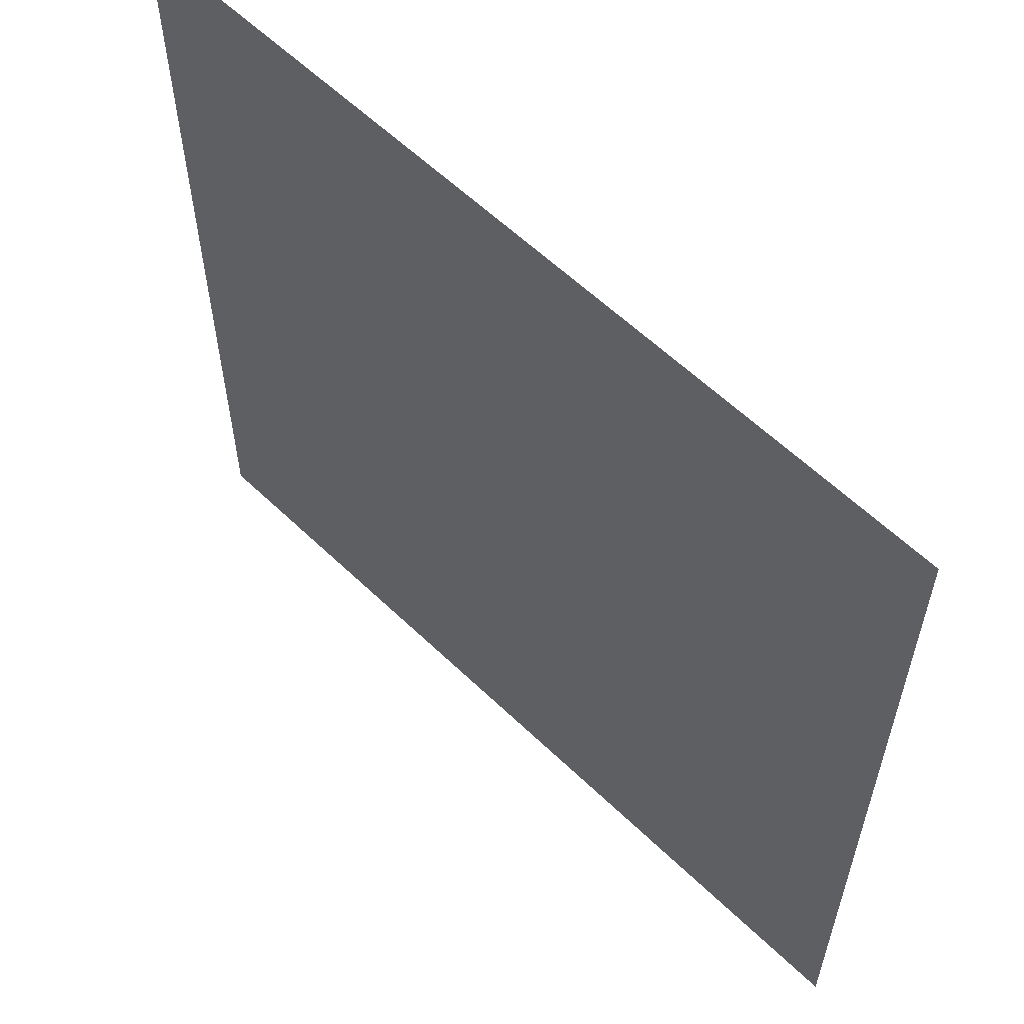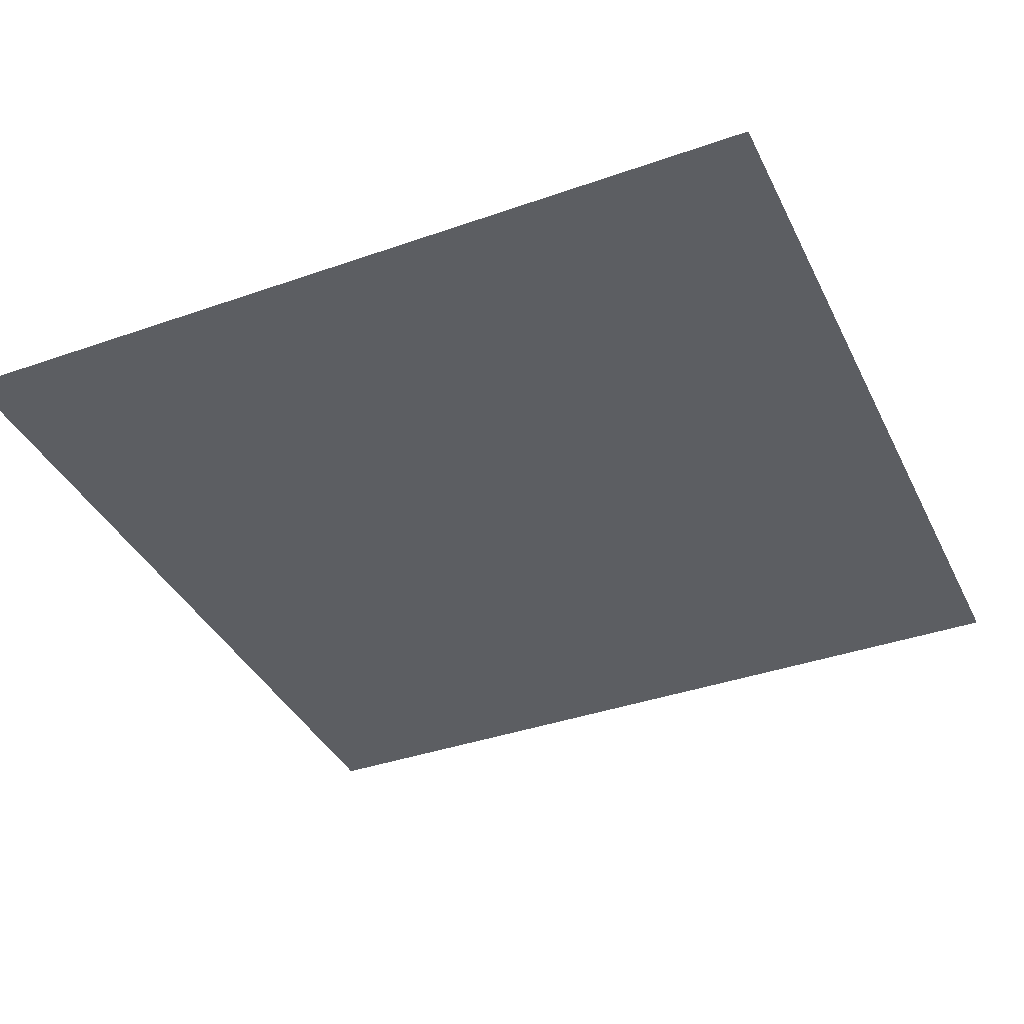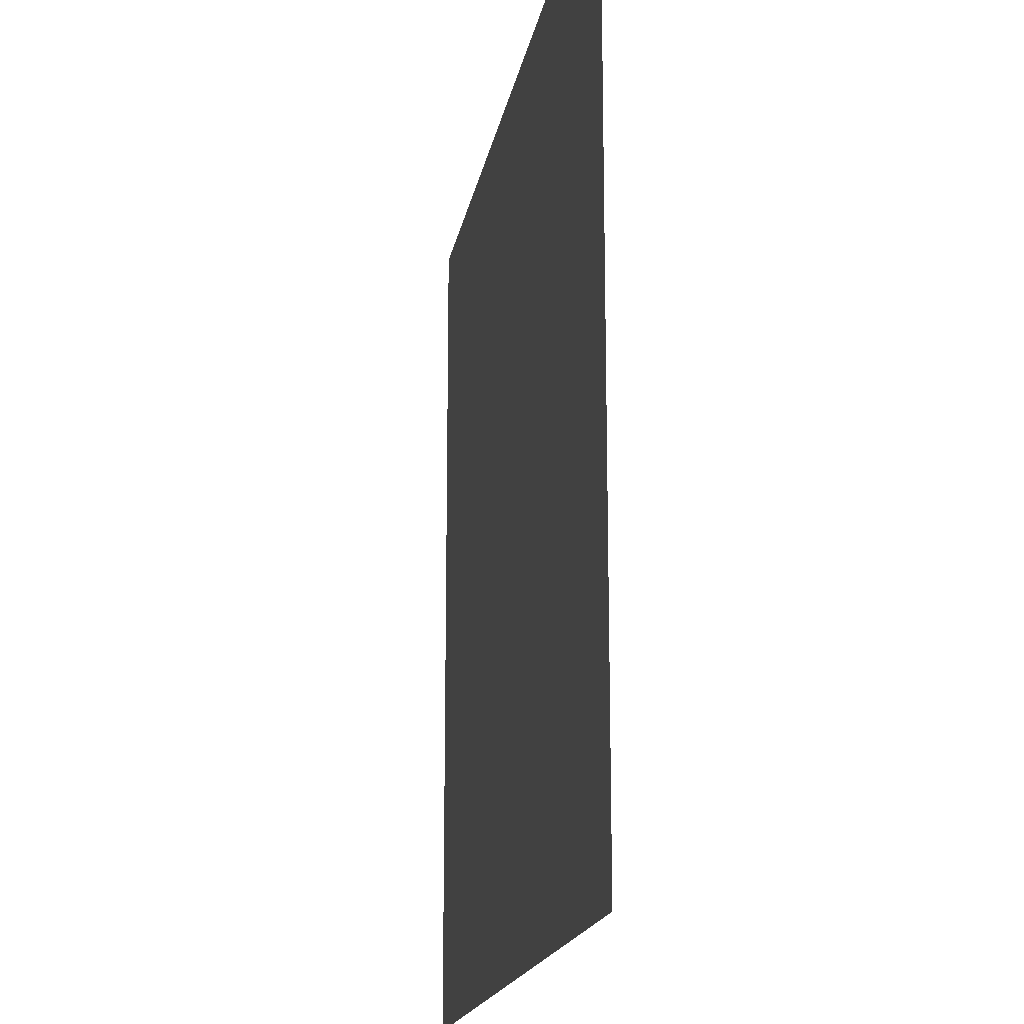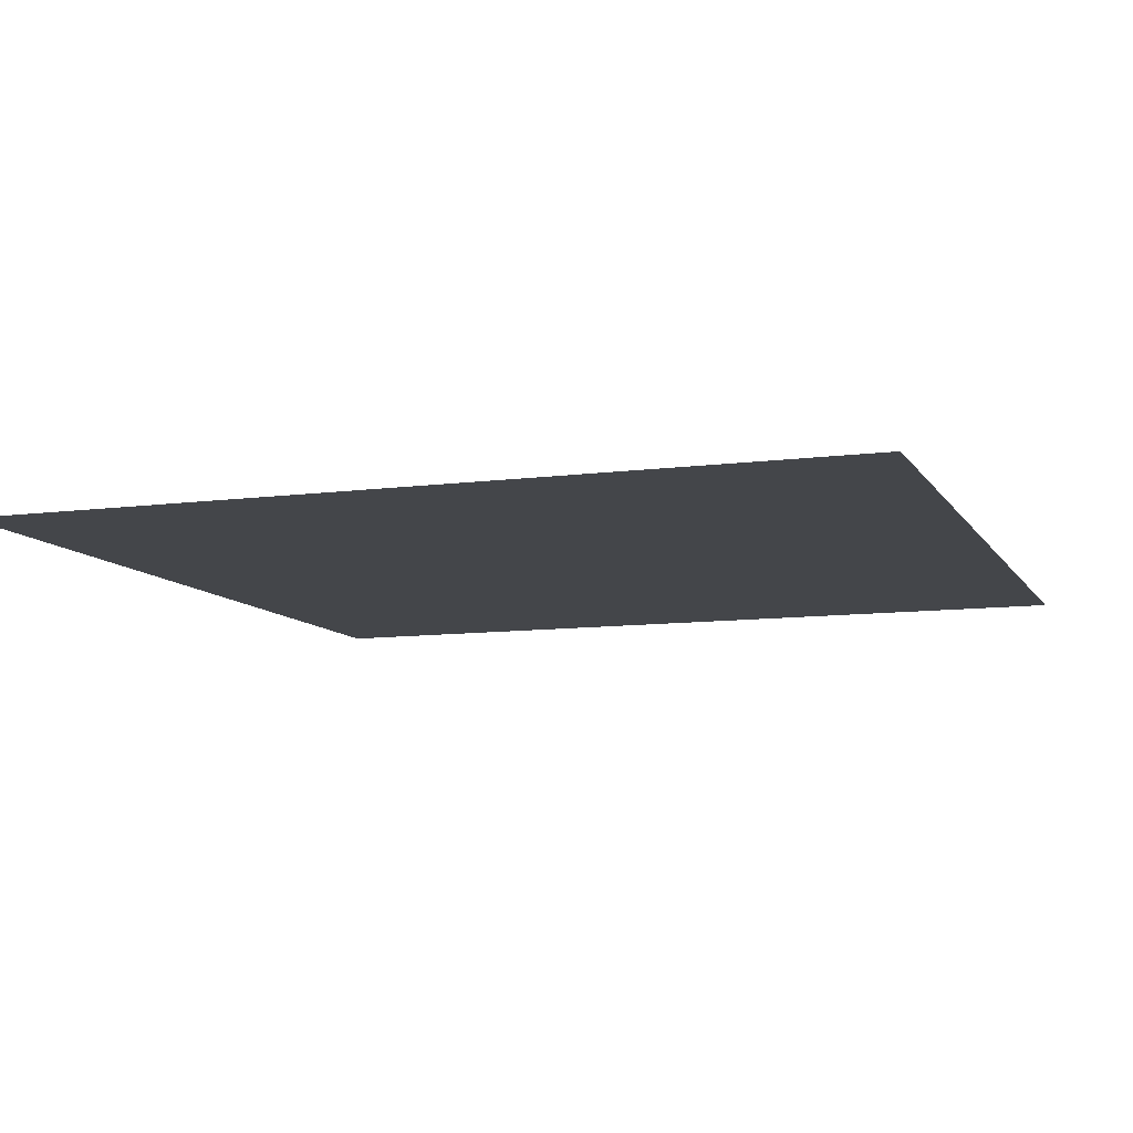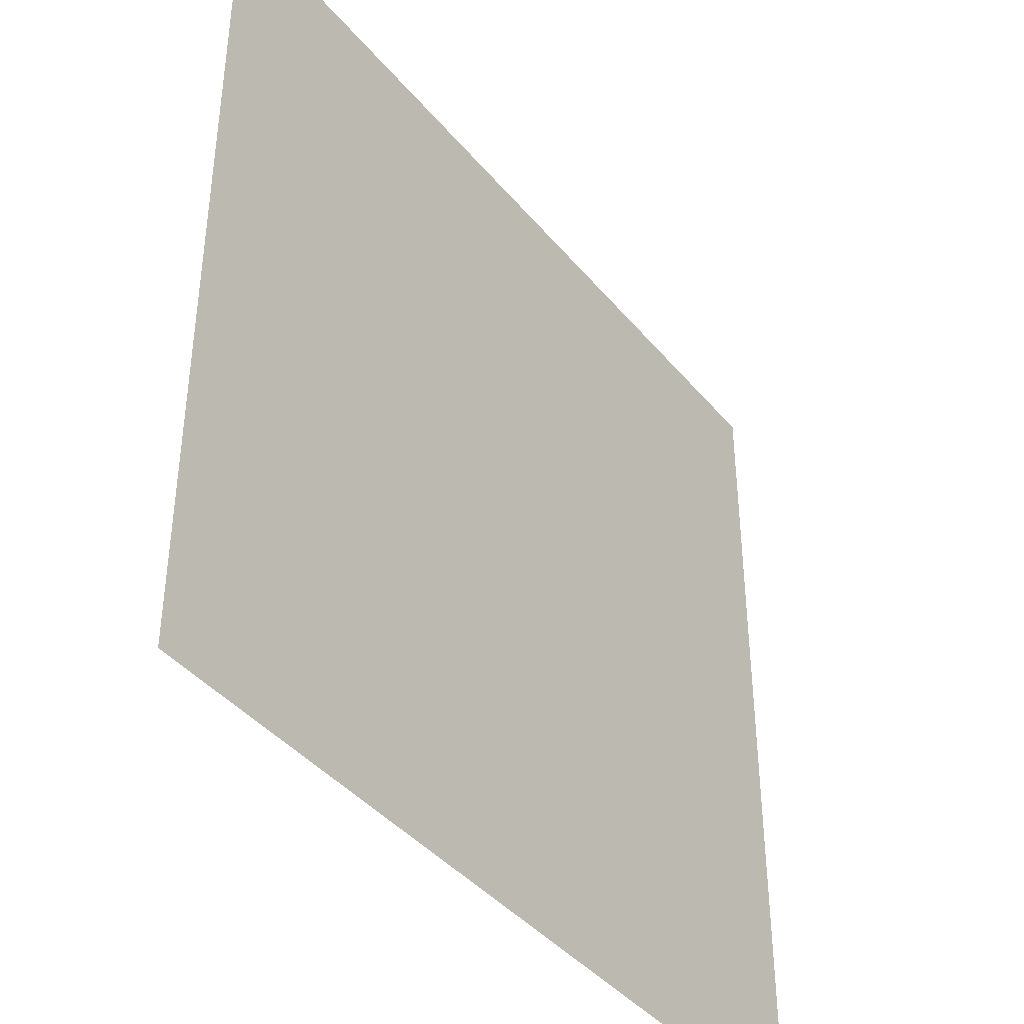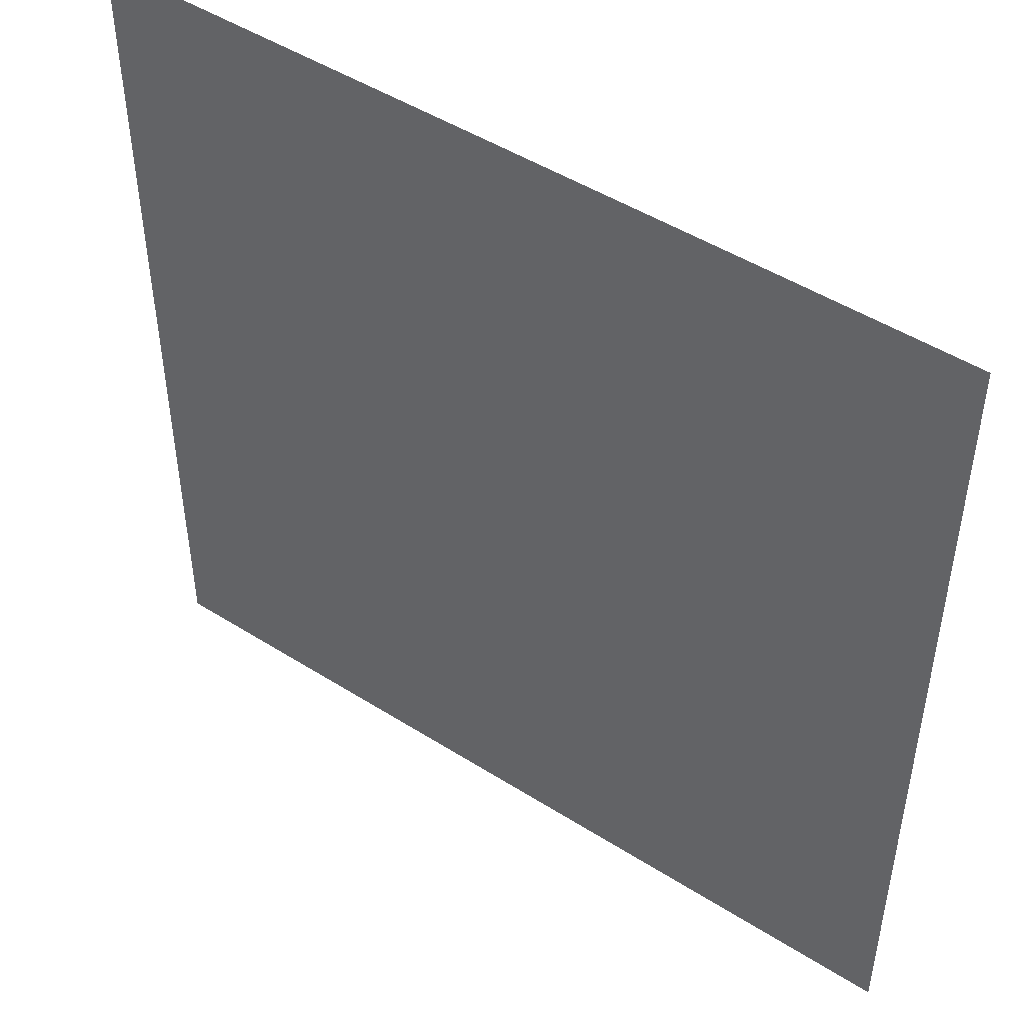
<metadata>
{"format":"obj","ext":"obj","renderer":"f3d","projection":"perspective","resolution":1024,"background":"white","views":[{"elev":59.4,"azim":44.6,"up":"+Y"},{"elev":-38.2,"azim":114.0,"up":"+Z"},{"elev":-17.2,"azim":-99.6,"up":"+Y"},{"elev":-9.6,"azim":19.2,"up":"+Z"},{"elev":-40.9,"azim":-54.3,"up":"+Y"},{"elev":48.1,"azim":-144.6,"up":"+Y"}]}
</metadata>
<code>
v 0 0 0
v 0.0625 0 0
v 0.125 0 0
v 0.1875 0 0
v 0.25 0 0
v 0.3125 0 0
v 0.375 0 0
v 0.4375 0 0
v 0.5 0 0
v 0.5625 0 0
v 0.625 0 0
v 0.6875 0 0
v 0.75 0 0
v 0.8125 0 0
v 0.875 0 0
v 0.9375 0 0
v 1 0 0
v 0 0.0625 0
v 0.02719 0.03143 0
v 0.088 0.05165 0
v 0.1846 0.04817 0
v 0.2371 0.04568 0
v 0.2939 0.04999 0
v 0.3431 0.05325 0
v 0.4086 0.05903 0
v 0.4722 0.04918 0
v 0.5564 0.05948 0
v 0.6173 0.05393 0
v 0.6504 0.05079 0
v 0.7317 0.04101 0
v 0.8111 0.04783 0
v 0.8381 0.05526 0
v 0.9292 0.02819 0
v 1 0.0625 0
v 0 0.125 0
v 0.053 0.091 0
v 0.09705 0.119 0
v 0.1806 0.1199 0
v 0.2407 0.09137 0
v 0.2832 0.0923 0
v 0.3435 0.1172 0
v 0.4009 0.1229 0
v 0.4869 0.104 0
v 0.5623 0.09268 0
v 0.6012 0.1246 0
v 0.6628 0.1038 0
v 0.7255 0.09181 0
v 0.7837 0.1069 0
v 0.8484 0.1168 0
v 0.9067 0.0986 0
v 1 0.125 0
v 0 0.1875 0
v 0.05231 0.1728 0
v 0.1105 0.1733 0
v 0.1501 0.1857 0
v 0.2427 0.175 0
v 0.2793 0.1544 0
v 0.3504 0.1749 0
v 0.4245 0.1816 0
v 0.4792 0.1853 0
v 0.5603 0.17 0
v 0.5998 0.1729 0
v 0.6538 0.1604 0
v 0.7478 0.1535 0
v 0.791 0.1557 0
v 0.8612 0.1781 0
v 0.9057 0.1714 0
v 1 0.1875 0
v 0 0.25 0
v 0.0329 0.2288 0
v 0.09248 0.2402 0
v 0.1831 0.2486 0
v 0.245 0.2453 0
v 0.2902 0.2216 0
v 0.368 0.2347 0
v 0.4076 0.2199 0
v 0.4842 0.2271 0
v 0.5352 0.2221 0
v 0.5962 0.2196 0
v 0.6834 0.2465 0
v 0.747 0.2151 0
v 0.7951 0.2239 0
v 0.8608 0.2478 0
v 0.902 0.2462 0
v 1 0.25 0
v 0 0.3125 0
v 0.02991 0.3022 0
v 0.1123 0.277 0
v 0.181 0.3028 0
v 0.2234 0.3093 0
v 0.2976 0.3017 0
v 0.3666 0.2887 0
v 0.4109 0.2973 0
v 0.4818 0.28 0
v 0.5568 0.2755 0
v 0.6009 0.3054 0
v 0.6531 0.2894 0
v 0.7277 0.2992 0
v 0.7867 0.3102 0
v 0.8529 0.2751 0
v 0.9194 0.2981 0
v 1 0.3125 0
v 0 0.375 0
v 0.06123 0.3578 0
v 0.1196 0.3676 0
v 0.1743 0.3429 0
v 0.2173 0.351 0
v 0.2875 0.3554 0
v 0.375 0.375 0
v 0.4306 0.375 0
v 0.4748 0.375 0
v 0.5543 0.375 0
v 0.625 0.375 0
v 0.6592 0.3655 0
v 0.7161 0.3495 0
v 0.7963 0.3706 0
v 0.857 0.3521 0
v 0.9347 0.3634 0
v 1 0.375 0
v 0 0.4375 0
v 0.03919 0.4077 0
v 0.1158 0.4282 0
v 0.1627 0.4373 0
v 0.2155 0.4272 0
v 0.3005 0.4341 0
v 0.375 0.4068 0
v 0.4028 0.4352 0
v 0.4817 0.4041 0
v 0.5332 0.4104 0
v 0.625 0.4218 0
v 0.6751 0.4239 0
v 0.7474 0.4149 0
v 0.809 0.4299 0
v 0.8534 0.4148 0
v 0.9225 0.4075 0
v 1 0.4375 0
v 0 0.5 0
v 0.04344 0.4696 0
v 0.1055 0.4931 0
v 0.1564 0.4946 0
v 0.213 0.4715 0
v 0.283 0.4856 0
v 0.375 0.4679 0
v 0.4122 0.4788 0
v 0.4634 0.4935 0
v 0.5409 0.4682 0
v 0.625 0.4875 0
v 0.6554 0.4649 0
v 0.7227 0.4764 0
v 0.8018 0.4722 0
v 0.8492 0.4791 0
v 0.9166 0.488 0
v 1 0.5 0
v 0 0.5625 0
v 0.02542 0.5339 0
v 0.09352 0.525 0
v 0.1741 0.5568 0
v 0.2449 0.5434 0
v 0.2883 0.5308 0
v 0.375 0.5576 0
v 0.4225 0.5433 0
v 0.4746 0.5537 0
v 0.5323 0.5308 0
v 0.625 0.5346 0
v 0.6819 0.5457 0
v 0.7363 0.5385 0
v 0.8047 0.5291 0
v 0.8628 0.5484 0
v 0.9033 0.5434 0
v 1 0.5625 0
v 0 0.625 0
v 0.02539 0.6183 0
v 0.102 0.6189 0
v 0.1743 0.6002 0
v 0.2484 0.6168 0
v 0.2916 0.5938 0
v 0.375 0.625 0
v 0.4198 0.625 0
v 0.4666 0.625 0
v 0.5514 0.625 0
v 0.625 0.625 0
v 0.6589 0.5899 0
v 0.7131 0.5918 0
v 0.8015 0.6117 0
v 0.8738 0.5893 0
v 0.9373 0.5956 0
v 1 0.625 0
v 0 0.6875 0
v 0.05453 0.6703 0
v 0.1112 0.6613 0
v 0.1647 0.6791 0
v 0.2298 0.6713 0
v 0.2851 0.6796 0
v 0.3512 0.657 0
v 0.4368 0.6814 0
v 0.4992 0.6659 0
v 0.5544 0.6816 0
v 0.5908 0.6635 0
v 0.6783 0.6724 0
v 0.7444 0.66 0
v 0.7912 0.6837 0
v 0.8655 0.6814 0
v 0.9251 0.6607 0
v 1 0.6875 0
v 0 0.75 0
v 0.03906 0.7179 0
v 0.09252 0.7493 0
v 0.1523 0.7275 0
v 0.2402 0.7309 0
v 0.3118 0.7335 0
v 0.3569 0.745 0
v 0.4361 0.7142 0
v 0.4626 0.7141 0
v 0.5452 0.7215 0
v 0.6083 0.7174 0
v 0.6849 0.7372 0
v 0.733 0.716 0
v 0.7797 0.7438 0
v 0.8528 0.7303 0
v 0.9161 0.7167 0
v 1 0.75 0
v 0 0.8125 0
v 0.05249 0.8075 0
v 0.1087 0.7797 0
v 0.1534 0.7959 0
v 0.2456 0.7923 0
v 0.3081 0.7941 0
v 0.3731 0.8014 0
v 0.4204 0.7853 0
v 0.4999 0.7838 0
v 0.5269 0.7865 0
v 0.5954 0.7836 0
v 0.6834 0.7977 0
v 0.746 0.8097 0
v 0.7982 0.807 0
v 0.8524 0.7943 0
v 0.9055 0.8028 0
v 1 0.8125 0
v 0 0.875 0
v 0.05063 0.8725 0
v 0.1233 0.84 0
v 0.1864 0.8672 0
v 0.2128 0.8533 0
v 0.2998 0.8614 0
v 0.3644 0.8464 0
v 0.4037 0.866 0
v 0.4644 0.852 0
v 0.5456 0.8664 0
v 0.6216 0.8396 0
v 0.6689 0.8741 0
v 0.7126 0.8382 0
v 0.8062 0.841 0
v 0.8665 0.85 0
v 0.9088 0.8466 0
v 1 0.875 0
v 0 0.9375 0
v 0.0339 0.9326 0
v 0.1152 0.9296 0
v 0.1818 0.9235 0
v 0.2292 0.9366 0
v 0.2772 0.9029 0
v 0.3379 0.9241 0
v 0.4162 0.9004 0
v 0.4707 0.9244 0
v 0.5255 0.9294 0
v 0.5992 0.9235 0
v 0.6598 0.9032 0
v 0.7497 0.9365 0
v 0.8025 0.916 0
v 0.8749 0.9269 0
v 0.9026 0.9207 0
v 1 0.9375 0
v 0 1 0
v 0.0625 1 0
v 0.125 1 0
v 0.1875 1 0
v 0.25 1 0
v 0.3125 1 0
v 0.375 1 0
v 0.4375 1 0
v 0.5 1 0
v 0.5625 1 0
v 0.625 1 0
v 0.6875 1 0
v 0.75 1 0
v 0.8125 1 0
v 0.875 1 0
v 0.9375 1 0
v 1 1 0
f 1 2 19 18
f 2 3 20 19
f 3 4 21 20
f 4 5 22 21
f 5 6 23 22
f 6 7 24 23
f 7 8 25 24
f 8 9 26 25
f 9 10 27 26
f 10 11 28 27
f 11 12 29 28
f 12 13 30 29
f 13 14 31 30
f 14 15 32 31
f 15 16 33 32
f 16 17 34 33
f 18 19 36 35
f 19 20 37 36
f 20 21 38 37
f 21 22 39 38
f 22 23 40 39
f 23 24 41 40
f 24 25 42 41
f 25 26 43 42
f 26 27 44 43
f 27 28 45 44
f 28 29 46 45
f 29 30 47 46
f 30 31 48 47
f 31 32 49 48
f 32 33 50 49
f 33 34 51 50
f 35 36 53 52
f 36 37 54 53
f 37 38 55 54
f 38 39 56 55
f 39 40 57 56
f 40 41 58 57
f 41 42 59 58
f 42 43 60 59
f 43 44 61 60
f 44 45 62 61
f 45 46 63 62
f 46 47 64 63
f 47 48 65 64
f 48 49 66 65
f 49 50 67 66
f 50 51 68 67
f 52 53 70 69
f 53 54 71 70
f 54 55 72 71
f 55 56 73 72
f 56 57 74 73
f 57 58 75 74
f 58 59 76 75
f 59 60 77 76
f 60 61 78 77
f 61 62 79 78
f 62 63 80 79
f 63 64 81 80
f 64 65 82 81
f 65 66 83 82
f 66 67 84 83
f 67 68 85 84
f 69 70 87 86
f 70 71 88 87
f 71 72 89 88
f 72 73 90 89
f 73 74 91 90
f 74 75 92 91
f 75 76 93 92
f 76 77 94 93
f 77 78 95 94
f 78 79 96 95
f 79 80 97 96
f 80 81 98 97
f 81 82 99 98
f 82 83 100 99
f 83 84 101 100
f 84 85 102 101
f 86 87 104 103
f 87 88 105 104
f 88 89 106 105
f 89 90 107 106
f 90 91 108 107
f 91 92 109 108
f 92 93 110 109
f 93 94 111 110
f 94 95 112 111
f 95 96 113 112
f 96 97 114 113
f 97 98 115 114
f 98 99 116 115
f 99 100 117 116
f 100 101 118 117
f 101 102 119 118
f 103 104 121 120
f 104 105 122 121
f 105 106 123 122
f 106 107 124 123
f 107 108 125 124
f 108 109 126 125
f 109 110 127 126
f 110 111 128 127
f 111 112 129 128
f 112 113 130 129
f 113 114 131 130
f 114 115 132 131
f 115 116 133 132
f 116 117 134 133
f 117 118 135 134
f 118 119 136 135
f 120 121 138 137
f 121 122 139 138
f 122 123 140 139
f 123 124 141 140
f 124 125 142 141
f 125 126 143 142
f 126 127 144 143
f 127 128 145 144
f 128 129 146 145
f 129 130 147 146
f 130 131 148 147
f 131 132 149 148
f 132 133 150 149
f 133 134 151 150
f 134 135 152 151
f 135 136 153 152
f 137 138 155 154
f 138 139 156 155
f 139 140 157 156
f 140 141 158 157
f 141 142 159 158
f 142 143 160 159
f 143 144 161 160
f 144 145 162 161
f 145 146 163 162
f 146 147 164 163
f 147 148 165 164
f 148 149 166 165
f 149 150 167 166
f 150 151 168 167
f 151 152 169 168
f 152 153 170 169
f 154 155 172 171
f 155 156 173 172
f 156 157 174 173
f 157 158 175 174
f 158 159 176 175
f 159 160 177 176
f 160 161 178 177
f 161 162 179 178
f 162 163 180 179
f 163 164 181 180
f 164 165 182 181
f 165 166 183 182
f 166 167 184 183
f 167 168 185 184
f 168 169 186 185
f 169 170 187 186
f 171 172 189 188
f 172 173 190 189
f 173 174 191 190
f 174 175 192 191
f 175 176 193 192
f 176 177 194 193
f 177 178 195 194
f 178 179 196 195
f 179 180 197 196
f 180 181 198 197
f 181 182 199 198
f 182 183 200 199
f 183 184 201 200
f 184 185 202 201
f 185 186 203 202
f 186 187 204 203
f 188 189 206 205
f 189 190 207 206
f 190 191 208 207
f 191 192 209 208
f 192 193 210 209
f 193 194 211 210
f 194 195 212 211
f 195 196 213 212
f 196 197 214 213
f 197 198 215 214
f 198 199 216 215
f 199 200 217 216
f 200 201 218 217
f 201 202 219 218
f 202 203 220 219
f 203 204 221 220
f 205 206 223 222
f 206 207 224 223
f 207 208 225 224
f 208 209 226 225
f 209 210 227 226
f 210 211 228 227
f 211 212 229 228
f 212 213 230 229
f 213 214 231 230
f 214 215 232 231
f 215 216 233 232
f 216 217 234 233
f 217 218 235 234
f 218 219 236 235
f 219 220 237 236
f 220 221 238 237
f 222 223 240 239
f 223 224 241 240
f 224 225 242 241
f 225 226 243 242
f 226 227 244 243
f 227 228 245 244
f 228 229 246 245
f 229 230 247 246
f 230 231 248 247
f 231 232 249 248
f 232 233 250 249
f 233 234 251 250
f 234 235 252 251
f 235 236 253 252
f 236 237 254 253
f 237 238 255 254
f 239 240 257 256
f 240 241 258 257
f 241 242 259 258
f 242 243 260 259
f 243 244 261 260
f 244 245 262 261
f 245 246 263 262
f 246 247 264 263
f 247 248 265 264
f 248 249 266 265
f 249 250 267 266
f 250 251 268 267
f 251 252 269 268
f 252 253 270 269
f 253 254 271 270
f 254 255 272 271
f 256 257 274 273
f 257 258 275 274
f 258 259 276 275
f 259 260 277 276
f 260 261 278 277
f 261 262 279 278
f 262 263 280 279
f 263 264 281 280
f 264 265 282 281
f 265 266 283 282
f 266 267 284 283
f 267 268 285 284
f 268 269 286 285
f 269 270 287 286
f 270 271 288 287
f 271 272 289 288

</code>
